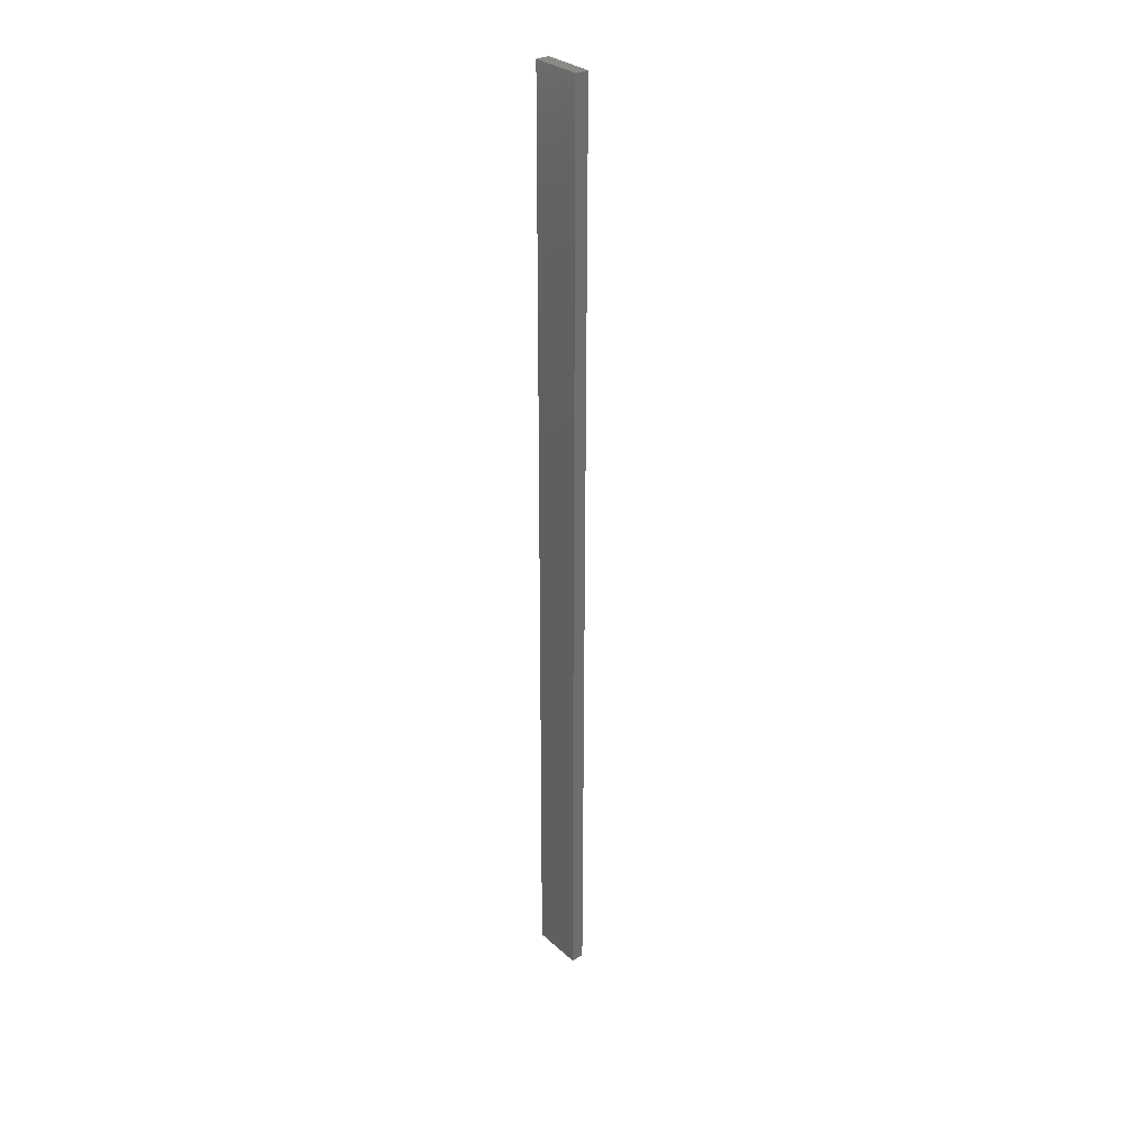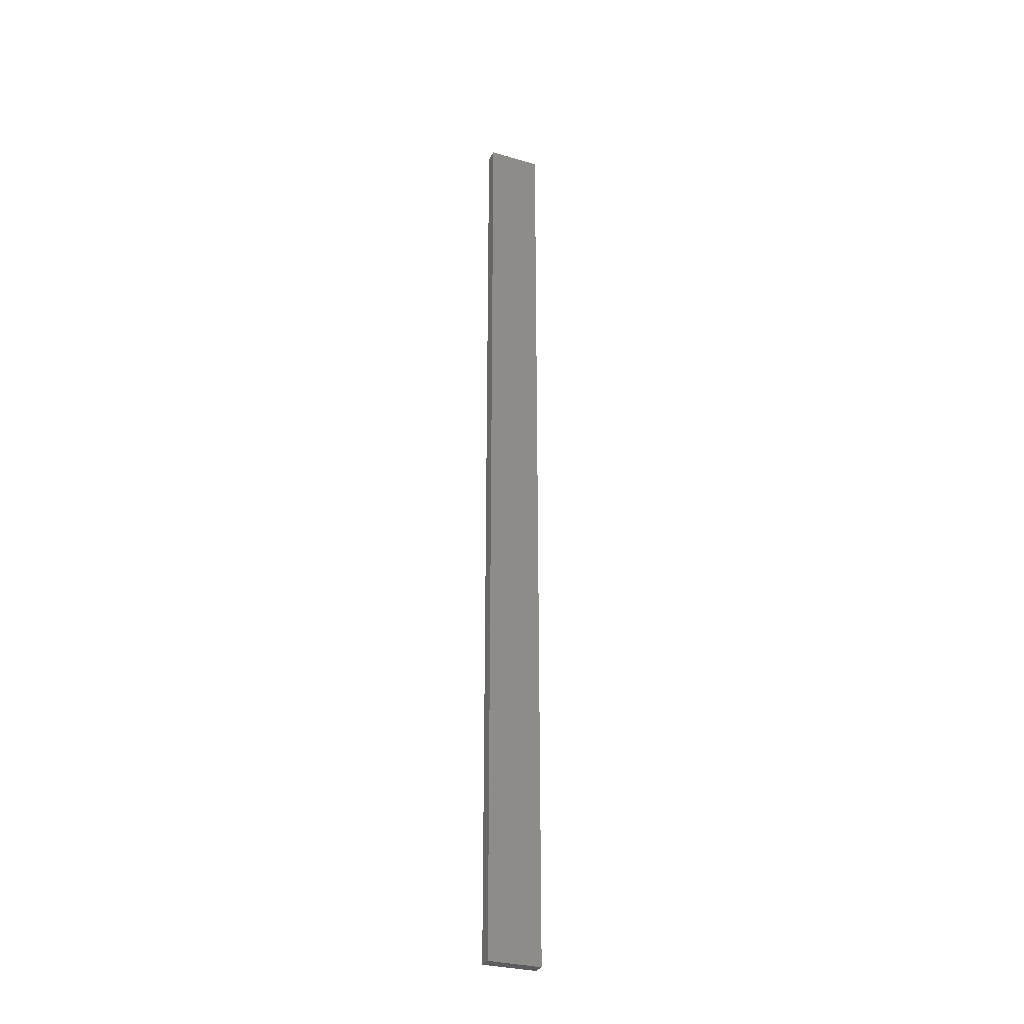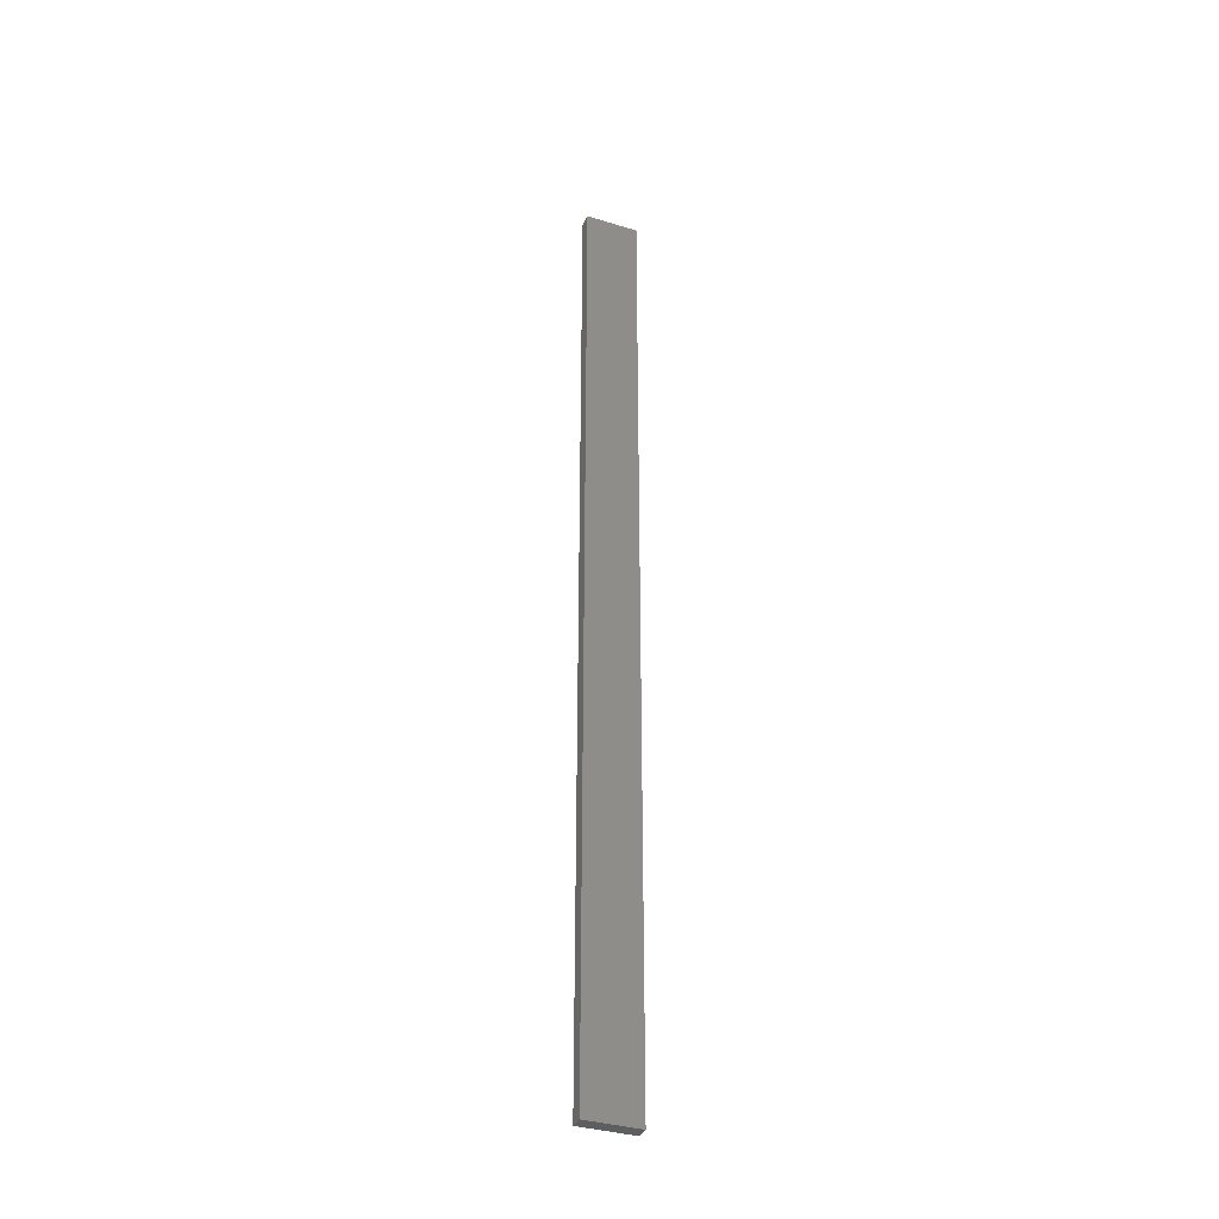
<metadata>
{"format":"stl","ext":"stl","renderer":"f3d","projection":"perspective","resolution":1024,"background":"white","views":[{"elev":30.3,"azim":51.9,"up":"+Z"},{"elev":-30.0,"azim":-22.9,"up":"+Z"},{"elev":-36.0,"azim":158.1,"up":"+Z"}]}
</metadata>
<code>
# stl→obj: 16 verts, 28 faces
v 0.4731 4.301 -252.3
v 0.4064 4.301 -252.3
v 0.4064 4.301 -248.7
v 0.4731 4.301 -248.7
v 0.5397 4.301 -252.3
v 0.5397 4.301 -248.7
v 0.6064 4.301 -252.3
v 0.6064 4.301 -248.7
v 0.6064 4.251 -252.3
v 0.6064 4.251 -248.7
v 0.4065 4.251 -248.7
v 0.4731 4.251 -252.3
v 0.4731 4.251 -248.7
v 0.4065 4.251 -252.3
v 0.5398 4.251 -252.3
v 0.5398 4.251 -248.7
f 1 2 3
f 1 3 4
f 5 4 6
f 5 1 4
f 7 6 8
f 7 5 6
f 9 7 8
f 9 8 10
f 11 12 13
f 14 12 11
f 13 15 16
f 12 15 13
f 16 9 10
f 15 9 16
f 2 14 11
f 2 11 3
f 9 15 7
f 15 5 7
f 12 1 15
f 15 1 5
f 14 2 12
f 12 2 1
f 16 10 8
f 6 16 8
f 4 13 16
f 4 16 6
f 3 11 13
f 3 13 4

</code>
